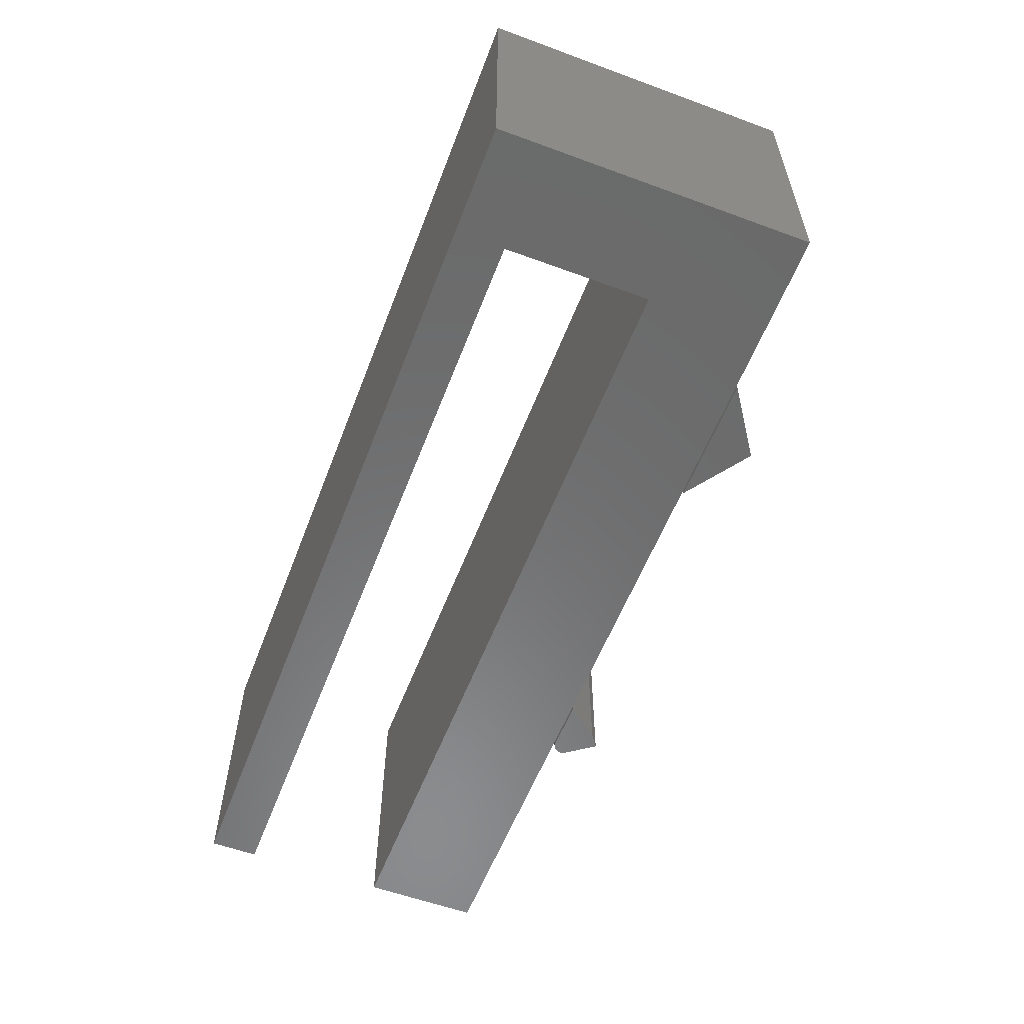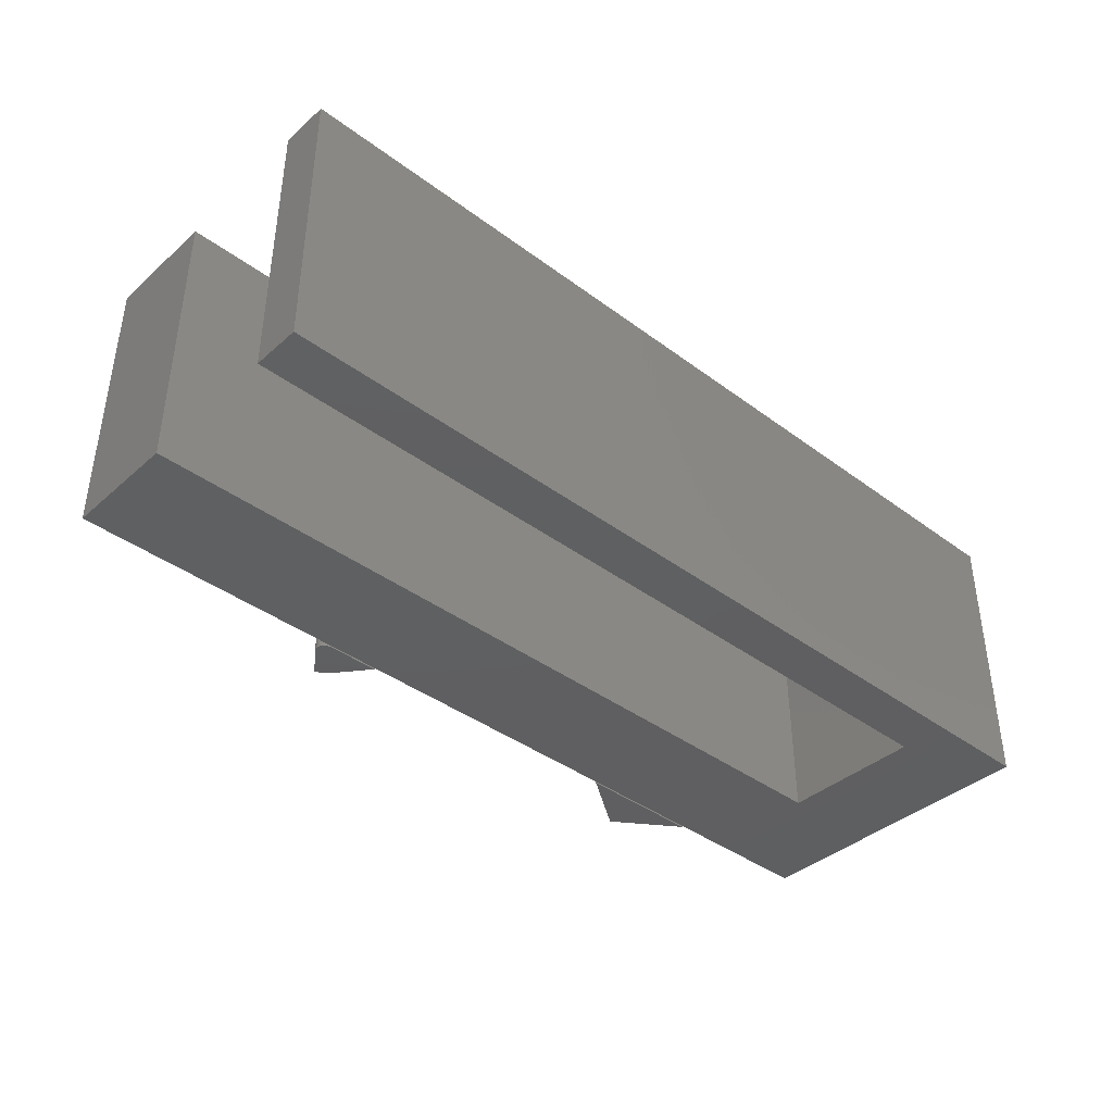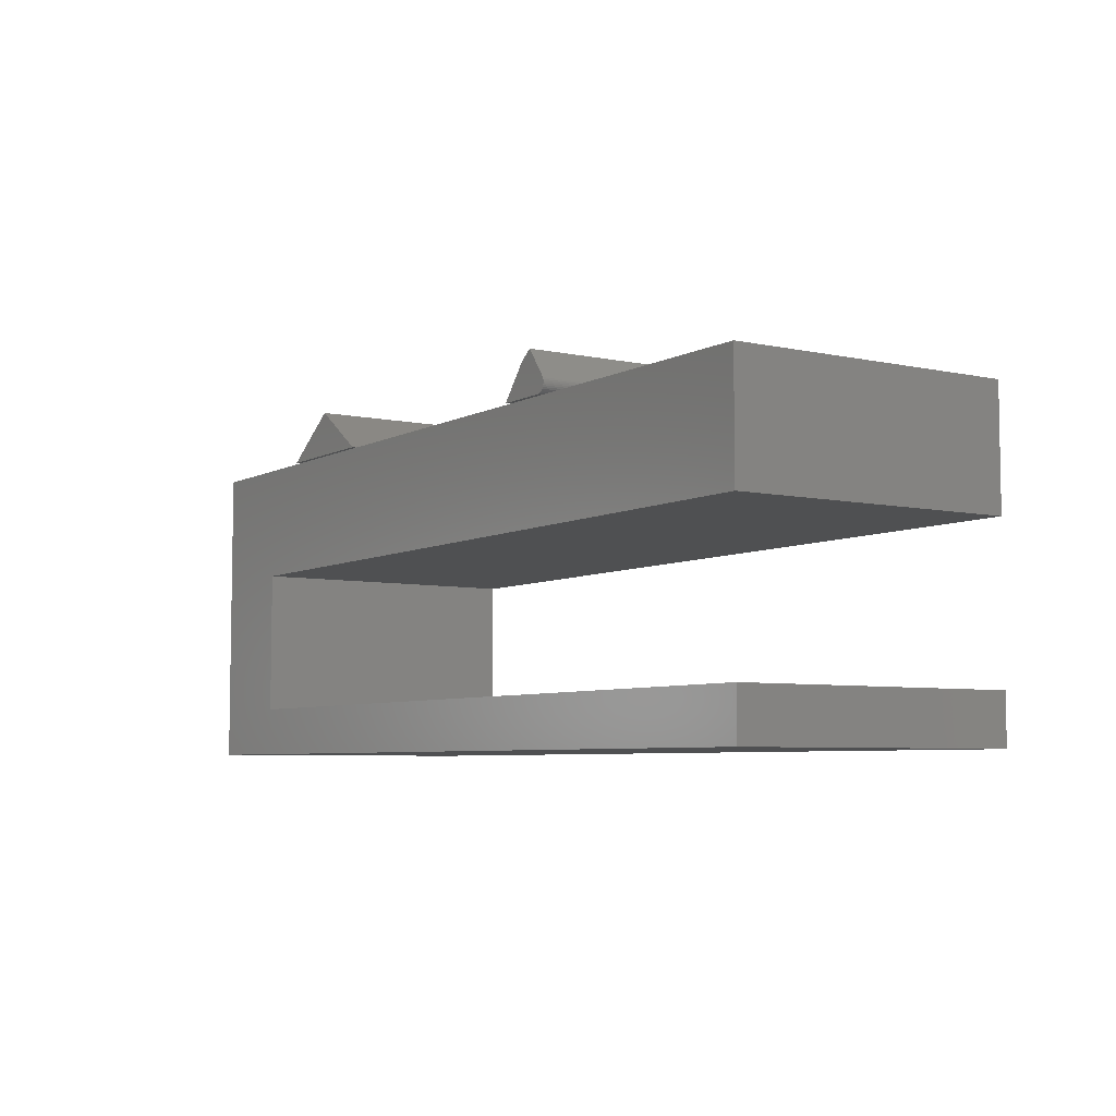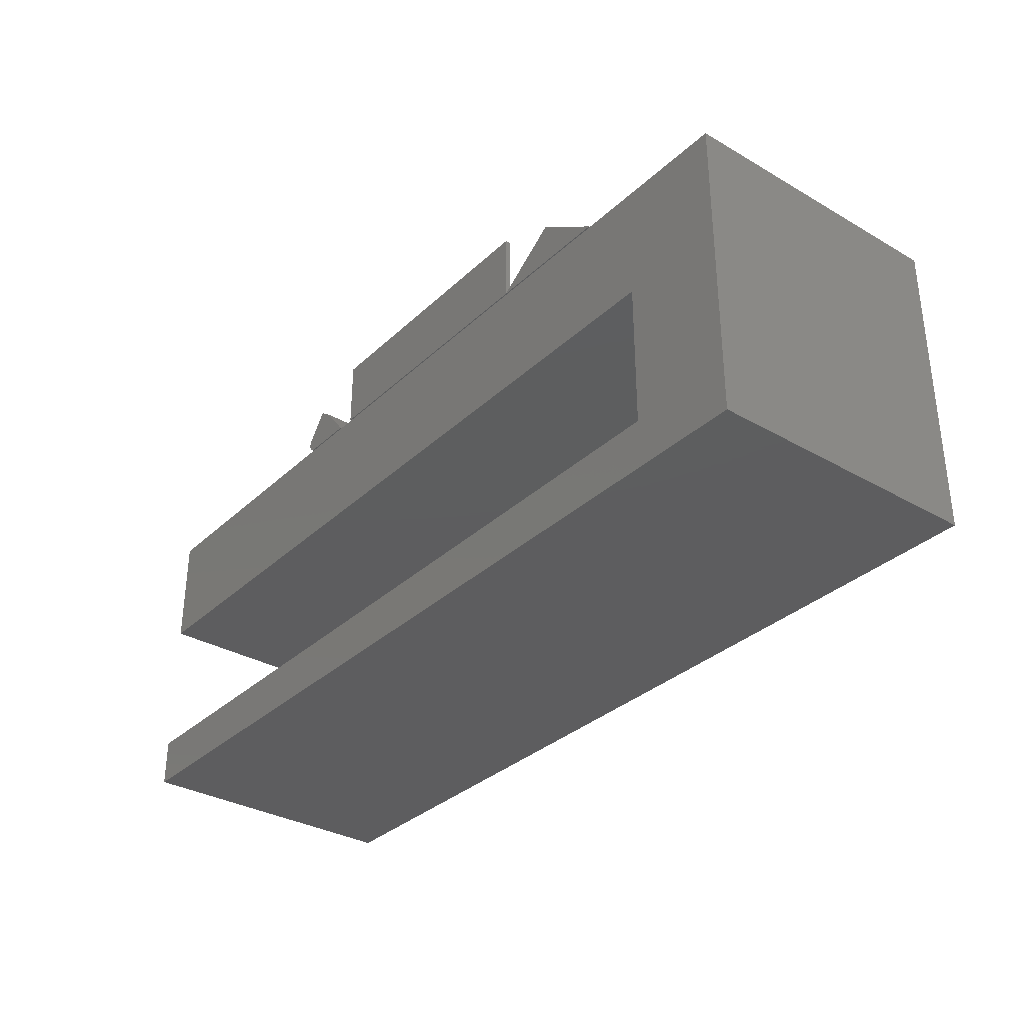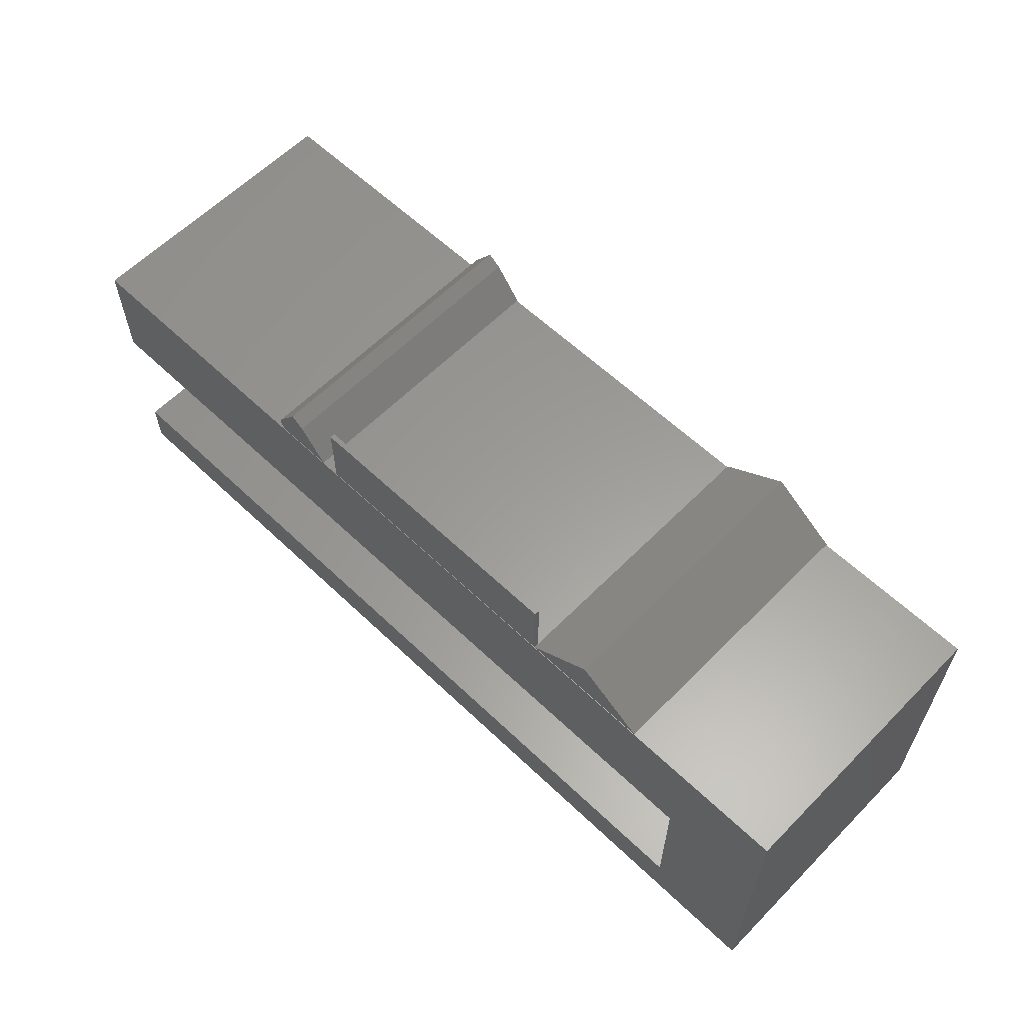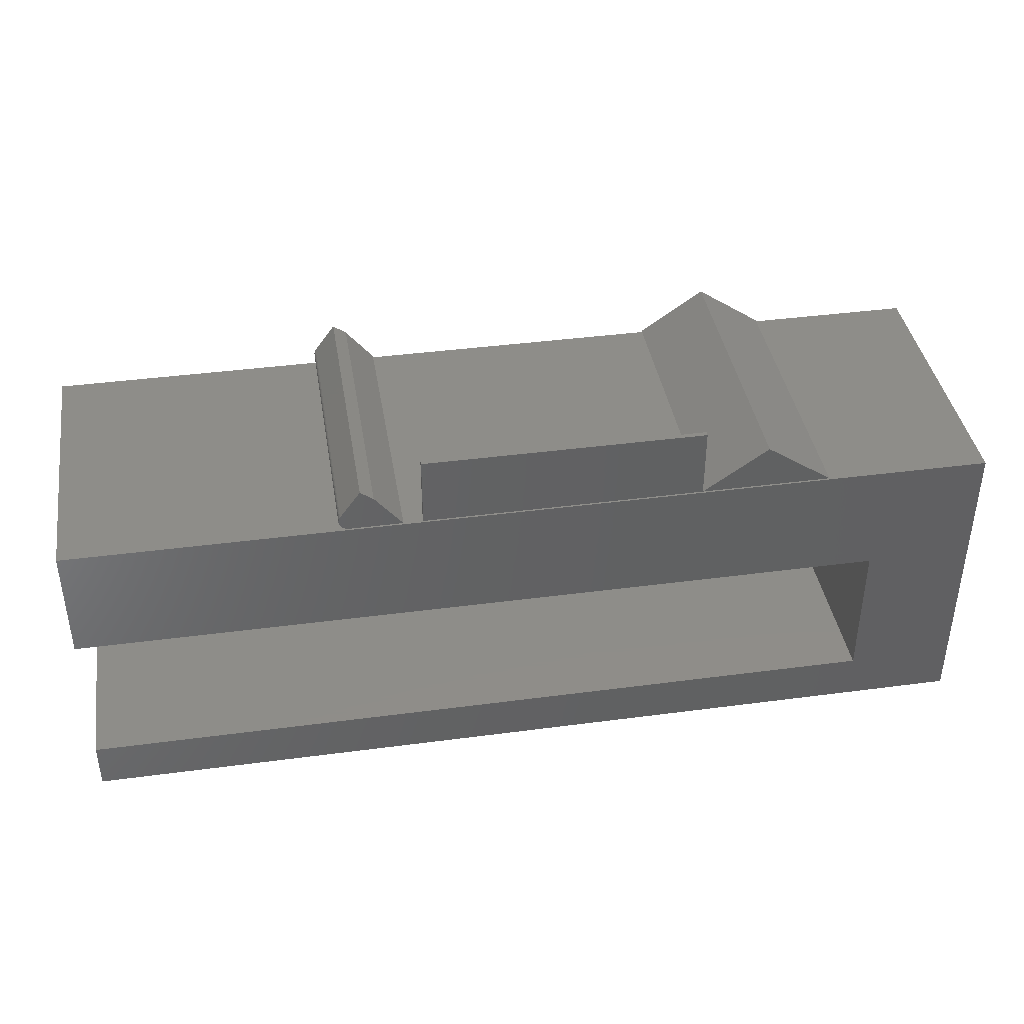
<metadata>
{"format":"stl","ext":"stl","renderer":"f3d","projection":"perspective","resolution":1024,"background":"white","views":[{"elev":-57.2,"azim":-110.9,"up":"+Y"},{"elev":-39.5,"azim":137.3,"up":"+Y"},{"elev":-6.0,"azim":56.7,"up":"+Z"},{"elev":-33.0,"azim":-128.5,"up":"+Z"},{"elev":60.3,"azim":-135.8,"up":"+Z"},{"elev":40.0,"azim":170.7,"up":"+Z"}]}
</metadata>
<code>
# stl→obj: 69 verts, 126 faces
v -0.3778 1.405e-17 0.5811
v -0.2734 1.171e-17 0.5078
v -0.4844 0 0.5078
v -0.2734 -0.007812 0.5078
v -0.3778 -0.4609 0.5811
v -0.2734 -0.4609 0.5078
v -0.4844 -0.4609 0.5078
v 0.1797 -0.007812 0.5078
v -0.2734 -0.007812 0.6223
v 0.1797 -0.007812 0.6223
v -0.2734 1.271e-17 0.6223
v 0.1797 2.515e-17 0.5078
v 0.1797 3.786e-17 0.6223
v -0.5763 -0.4609 0.3158
v 0.75 -0.4609 0.3158
v 0.75 -0.4609 0.5053
v 0.3237 -0.4609 0.5053
v 0.1816 -0.4609 0.5053
v -0.2763 -0.4609 0.5053
v -0.4816 -0.4609 0.5053
v -0.75 -0.4609 0.5053
v -0.75 -0.4609 0
v -0.5763 -0.4609 0.07895
v 0.75 -0.4609 -9.185e-17
v 0.75 -0.4609 0.07895
v -0.5763 1.928e-17 0.3158
v -0.5763 1.928e-17 0.07895
v -0.75 0 0
v -0.75 3.435e-33 0.5053
v -0.4816 2.98e-17 0.5053
v -0.2763 5.259e-17 0.5053
v 0.1816 1.034e-16 0.5053
v 0.3237 1.192e-16 0.5053
v 0.75 1.665e-16 0.5053
v 0.75 1.665e-16 0.3158
v 0.75 1.665e-16 -9.185e-17
v 0.75 1.665e-16 0.07895
v 0.2973 -0.4609 0.5078
v 0.3029 -0.4609 0.5089
v 0.2109 -0.4609 0.5078
v 0.3001 -0.4609 0.5081
v 0.2556 -0.4609 0.5629
v 0.3055 -0.4609 0.5101
v 0.3078 -0.4609 0.5118
v 0.3097 -0.4609 0.5139
v 0.3112 -0.4609 0.5164
v 0.3123 -0.4609 0.519
v 0.3128 -0.4609 0.5219
v 0.3129 -0.4609 0.5247
v 0.3124 -0.4609 0.5275
v 0.3114 -0.4609 0.5302
v 0.3099 -0.4609 0.5327
v 0.2766 -0.4609 0.5781
v 0.2109 1.735e-18 0.5078
v 0.3029 6.955e-18 0.5089
v 0.2973 6.528e-18 0.5078
v 0.3001 6.716e-18 0.5081
v 0.2556 1.033e-17 0.5629
v 0.2766 1.318e-17 0.5781
v 0.3099 9.988e-18 0.5327
v 0.3114 9.798e-18 0.5302
v 0.3124 9.555e-18 0.5275
v 0.3129 9.269e-18 0.5247
v 0.3128 8.95e-18 0.5219
v 0.3123 8.607e-18 0.519
v 0.3112 8.253e-18 0.5164
v 0.3097 7.899e-18 0.5139
v 0.3078 7.557e-18 0.5118
v 0.3055 7.239e-18 0.5101
f 1 2 3
f 4 5 6
f 4 2 5
f 5 2 1
f 6 7 4
f 4 7 3
f 4 3 2
f 4 8 9
f 9 8 10
f 2 11 12
f 12 11 13
f 9 11 4
f 4 11 2
f 4 2 8
f 8 2 12
f 10 13 9
f 9 13 11
f 8 12 10
f 10 12 13
f 14 15 16
f 14 16 17
f 14 17 18
f 14 18 19
f 14 19 20
f 14 20 21
f 14 21 22
f 14 22 23
f 22 24 23
f 23 24 25
f 26 27 28
f 26 28 29
f 26 29 30
f 26 30 31
f 26 31 32
f 26 32 33
f 26 33 34
f 26 34 35
f 28 27 36
f 36 27 37
f 21 29 22
f 22 29 28
f 20 30 21
f 21 30 29
f 19 31 20
f 20 31 30
f 18 32 19
f 19 32 31
f 17 33 18
f 18 33 32
f 16 34 17
f 17 34 33
f 15 35 16
f 16 35 34
f 14 26 15
f 15 26 35
f 27 26 23
f 23 26 14
f 25 37 23
f 23 37 27
f 24 36 25
f 25 36 37
f 22 28 24
f 24 28 36
f 38 39 40
f 38 41 39
f 42 40 39
f 42 39 43
f 42 43 44
f 42 44 45
f 42 45 46
f 42 46 47
f 42 47 48
f 42 48 49
f 42 49 50
f 42 50 51
f 42 51 52
f 42 52 53
f 54 55 56
f 55 57 56
f 58 59 60
f 58 60 61
f 58 61 62
f 58 62 63
f 58 63 64
f 58 64 65
f 58 65 66
f 58 66 67
f 58 67 68
f 58 68 69
f 58 69 55
f 58 55 54
f 54 56 40
f 40 56 38
f 59 58 53
f 53 58 42
f 42 58 40
f 40 58 54
f 60 59 52
f 52 59 53
f 60 52 61
f 61 52 51
f 61 51 62
f 62 51 50
f 62 50 63
f 63 50 49
f 63 49 64
f 64 49 48
f 64 48 65
f 65 48 47
f 65 47 66
f 66 47 46
f 66 46 67
f 67 46 45
f 67 45 68
f 68 45 44
f 68 44 69
f 69 44 43
f 69 43 55
f 55 43 39
f 55 39 57
f 57 39 41
f 57 41 56
f 56 41 38
f 7 6 5
f 1 3 5
f 5 3 7

</code>
